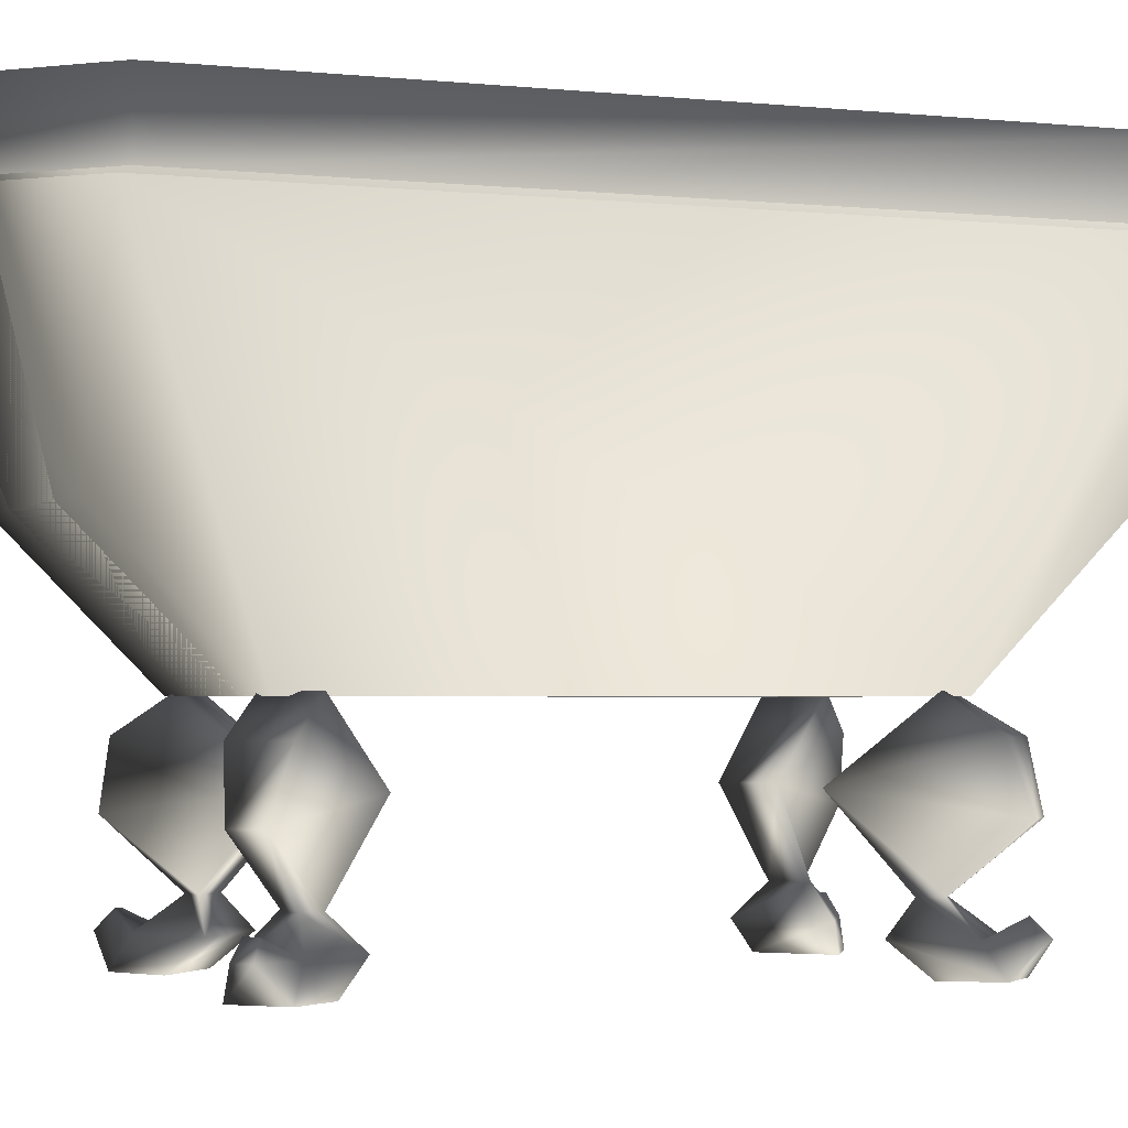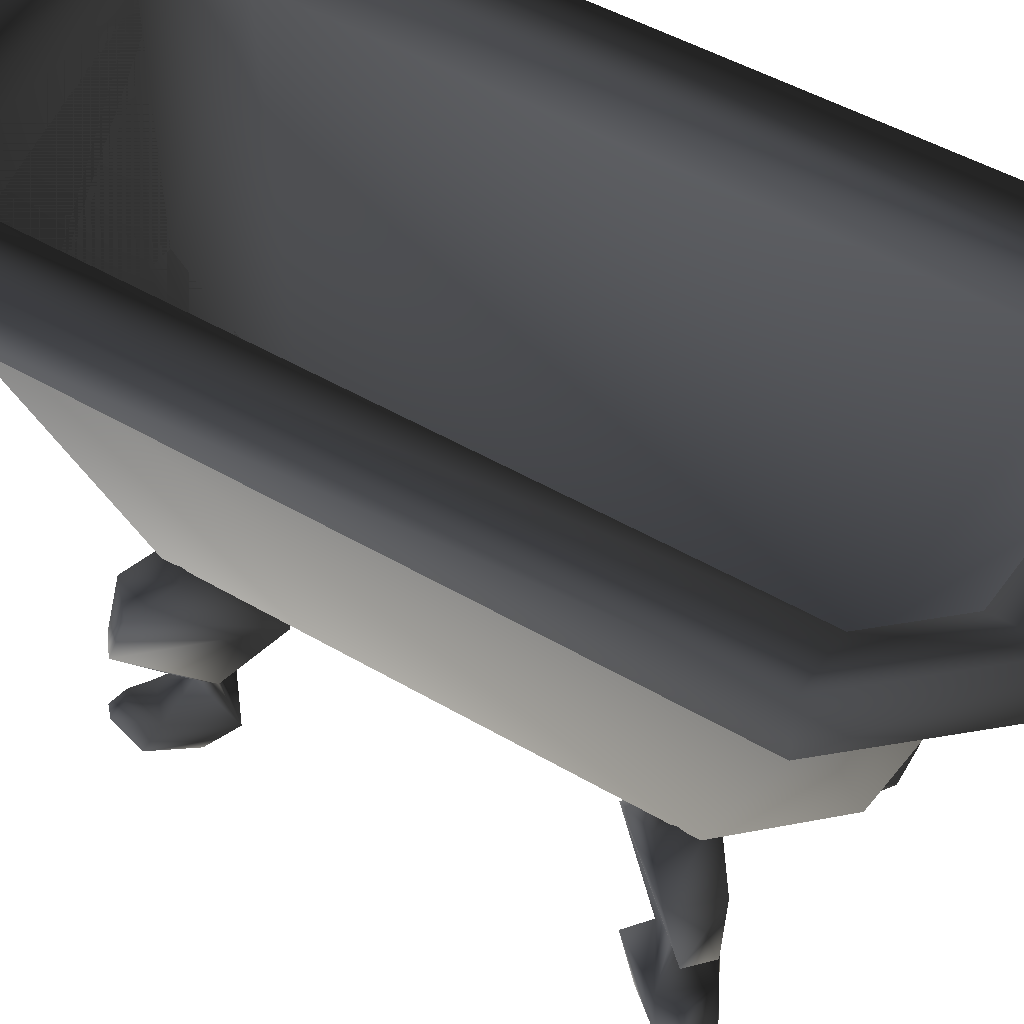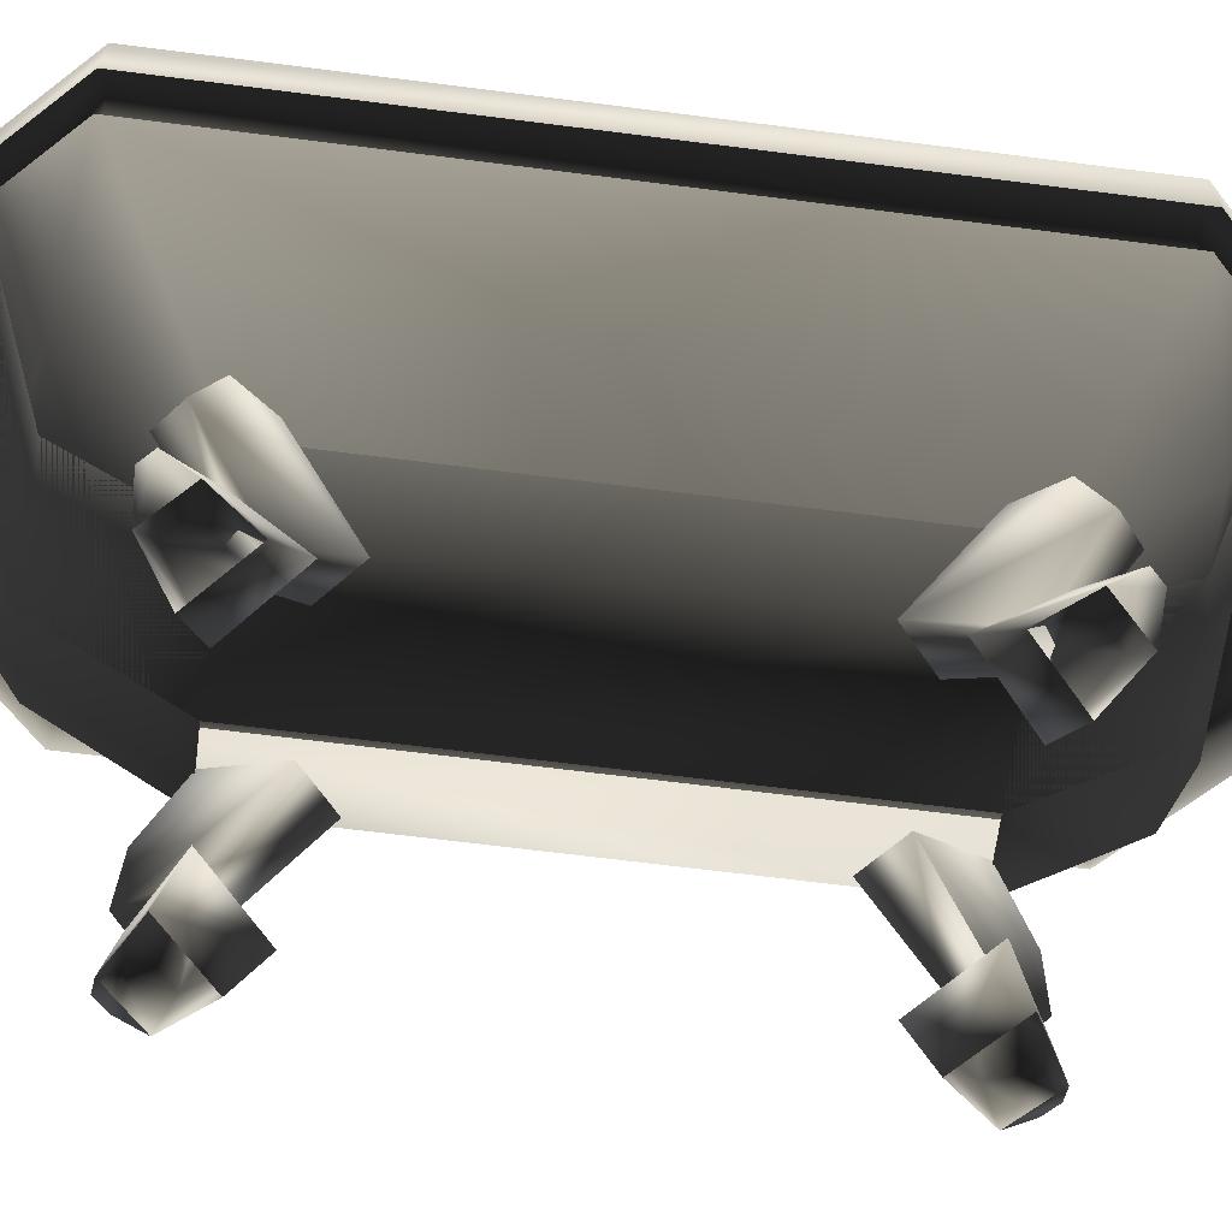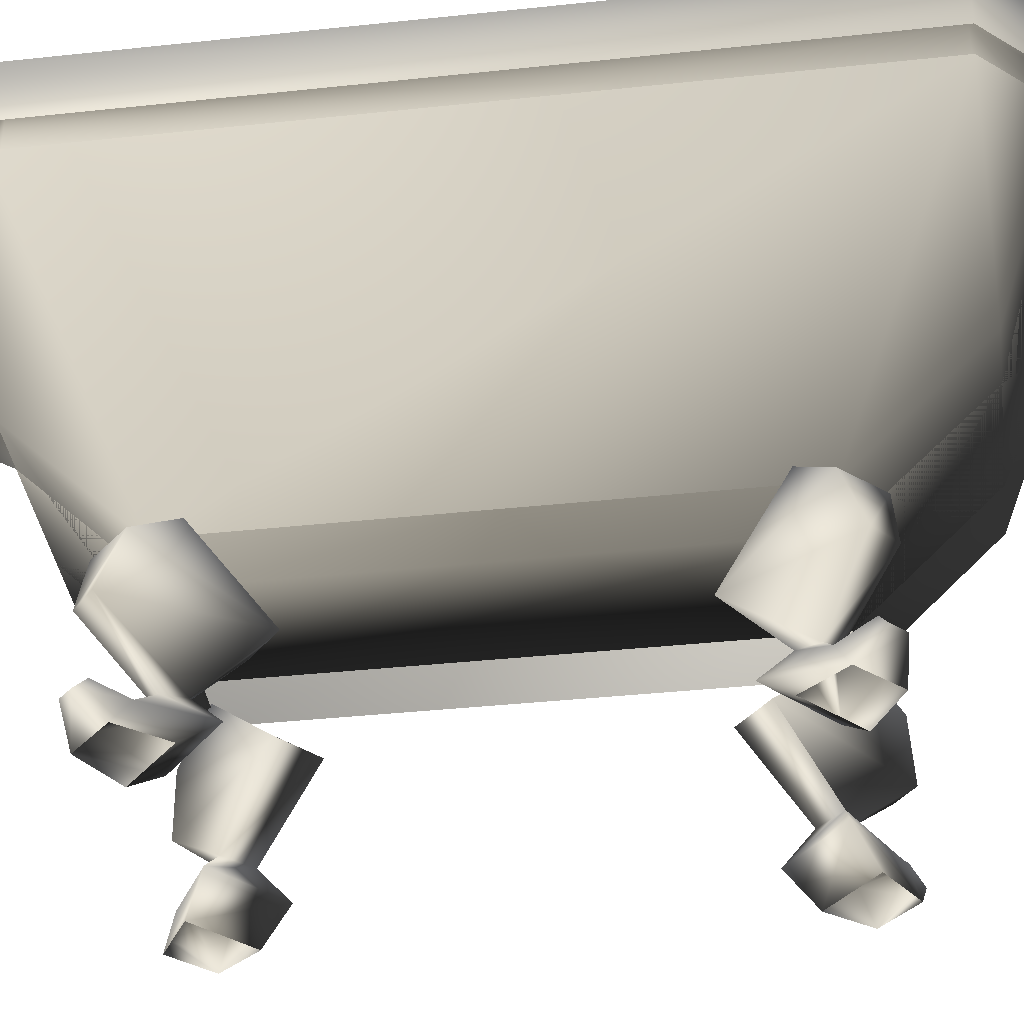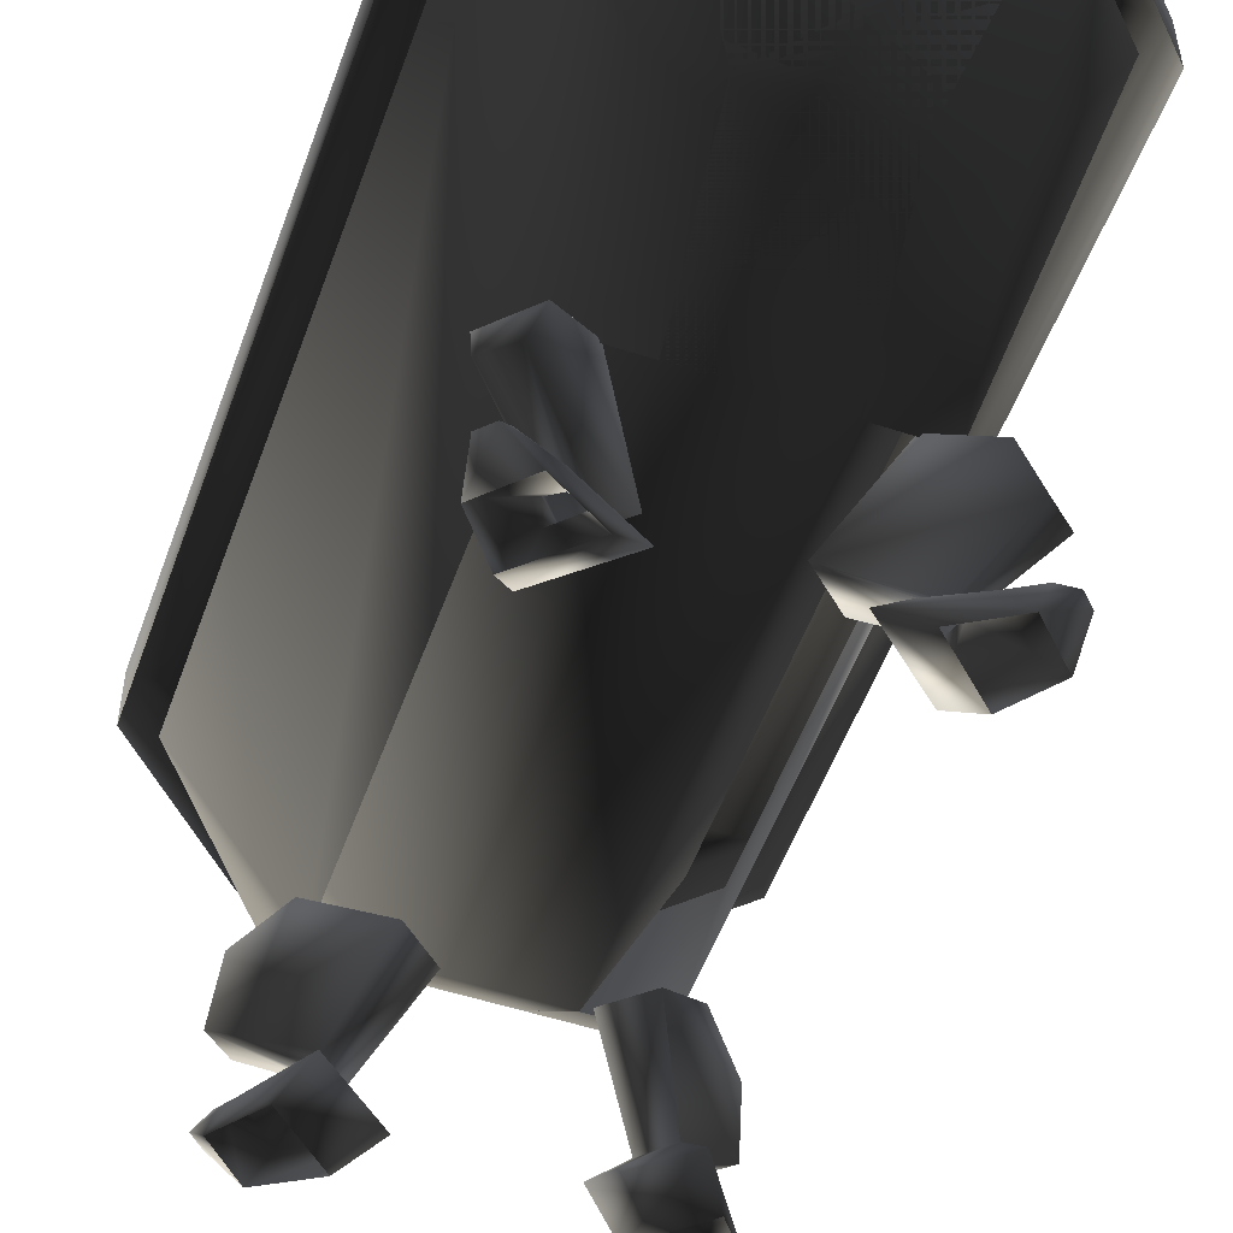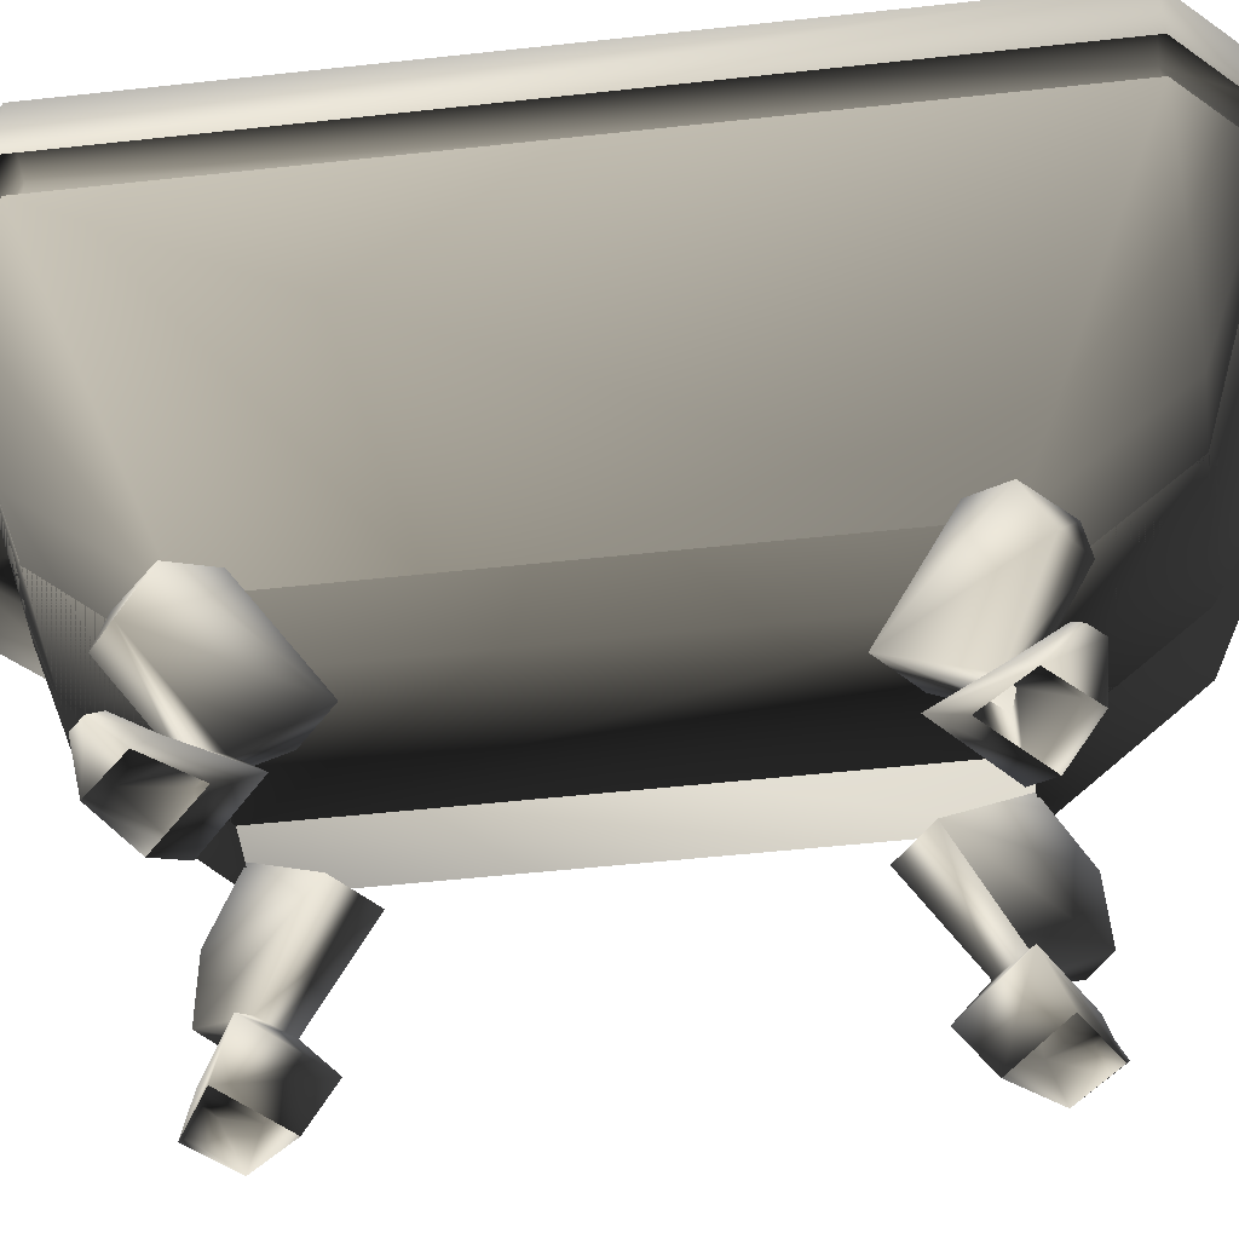
<metadata>
{"format":"obj","ext":"obj","renderer":"f3d","projection":"perspective","resolution":1024,"background":"white","views":[{"elev":-2.2,"azim":-111.9,"up":"+Y"},{"elev":47.1,"azim":-56.2,"up":"+Y"},{"elev":-66.3,"azim":-97.3,"up":"+Y"},{"elev":-37.1,"azim":97.9,"up":"+Y"},{"elev":-52.3,"azim":160.5,"up":"+Y"},{"elev":-50.1,"azim":-83.1,"up":"+Y"}]}
</metadata>
<code>
o 1284
v -32 0 64
v -56 80 96
v -56 80 -96
v -32 0 -64
v -32 32 -96
v 32 0 -64
v 32 32 -96
v 56 80 -96
v 32 0 64
v 56 80 96
v 32 32 96
v -32 32 96
v -40 80 112
v 40 80 112
v -40 80 -112
v 40 80 -112
v -32 80 -128
v -64 80 -96
v -64 96 -96
v -32 96 -128
v 32 80 -128
v 32 96 -128
v 64 80 -96
v 64 96 -96
v 64 96 96
v 64 80 96
v 32 80 128
v 32 96 128
v -32 80 128
v -32 96 128
v -64 80 96
v -64 96 96
v -48 96 96
v -48 96 -96
v -32 96 -112
v 32 96 -112
v 48 96 -96
v 48 96 96
v 32 96 112
v -32 96 112
v -48 80 -96
v -32 80 -112
v 32 80 -112
v 48 80 -96
v 48 80 96
v 32 80 112
v -32 80 112
v -48 80 96
v -16 0 64
v -16 0 -64
v -16 32 -96
v 16 32 -96
v 16 0 -64
v 16 0 64
v 16 32 96
v -16 32 96
v 13 -16 -48
v 22 -16 -40
v 36 1 -56
v 25 1 -64
v 36 -7 -73
v 40 -21 -74
v 24 -35 -60
v 30 -35 -54
v 32 -35 -59
v 46 -21 -69
v 45 -7 -64
v 29 -35 -61
v 16 -42 -61
v 32 -42 -47
v 41 -42 -61
v 32 -42 -70
v 24 -49 -66
v 37 -49 -54
v 45 -49 -64
v 43 -38 -69
v 40 -38 -71
v 43 -42 -74
v 36 -49 -73
v -25 1 -64
v -36 1 -56
v -22 -16 -40
v -13 -16 -48
v -36 -7 -73
v -45 -7 -64
v -46 -21 -69
v -30 -35 -54
v -24 -35 -60
v -29 -35 -61
v -40 -21 -74
v -32 -35 -59
v -32 -42 -47
v -16 -42 -61
v -32 -42 -70
v -41 -42 -61
v -37 -49 -54
v -24 -49 -66
v -36 -49 -73
v -40 -38 -71
v -43 -38 -69
v -46 -42 -71
v -45 -49 -64
v -43 -42 -74
v 46 -42 -71
v 16 -42 61
v 24 -49 66
v 36 -49 73
v 32 -42 70
v 24 -35 60
v 32 -42 47
v 37 -49 54
v 43 -42 74
v 40 -38 71
v 41 -42 61
v 32 -35 59
v 29 -35 61
v 13 -16 48
v 30 -35 54
v 45 -49 64
v 46 -42 71
v 43 -38 69
v 40 -21 74
v 36 -7 73
v 25 1 64
v 22 -16 40
v 46 -21 69
v 45 -7 64
v 36 1 56
v -32 -42 70
v -36 -49 73
v -24 -49 66
v -16 -42 61
v -29 -35 61
v -41 -42 61
v -43 -38 69
v -40 -38 71
v -43 -42 74
v -45 -49 64
v -46 -42 71
v -32 -42 47
v -37 -49 54
v -30 -35 54
v -24 -35 60
v -40 -21 74
v -32 -35 59
v -13 -16 48
v -36 -7 73
v -46 -21 69
v -22 -16 40
v -36 1 56
v -25 1 64
v -45 -7 64
f 1 2 3
f 1 3 4
f 4 3 5
f 4 5 6
f 6 5 7
f 6 7 8
f 6 8 9
f 9 8 10
f 9 10 11
f 9 11 1
f 1 11 12
f 1 12 2
f 2 12 13
f 13 12 11
f 13 11 14
f 14 11 10
f 5 3 15
f 5 15 16
f 5 16 7
f 7 16 8
f 17 18 19
f 17 19 20
f 17 20 21
f 21 20 22
f 21 22 23
f 23 22 24
f 23 24 25
f 23 25 26
f 26 25 27
f 27 25 28
f 27 28 29
f 29 28 30
f 29 30 31
f 31 30 32
f 31 32 18
f 18 32 19
f 19 32 33
f 19 33 34
f 19 34 35
f 19 35 20
f 20 35 22
f 22 35 36
f 22 36 37
f 22 37 24
f 24 37 25
f 25 37 38
f 25 38 39
f 25 39 28
f 28 39 30
f 30 39 40
f 30 40 33
f 30 33 32
f 35 34 41
f 35 41 42
f 35 42 36
f 36 42 43
f 36 43 37
f 37 43 44
f 37 44 45
f 37 45 38
f 38 45 39
f 39 45 46
f 39 46 40
f 40 46 47
f 40 47 33
f 33 47 48
f 33 48 34
f 34 48 41
f 41 48 49
f 41 49 50
f 41 50 51
f 41 51 42
f 42 51 52
f 42 52 43
f 43 52 44
f 44 52 53
f 44 53 54
f 44 54 45
f 45 54 55
f 45 55 46
f 46 55 56
f 46 56 47
f 47 56 48
f 48 56 49
f 49 56 54
f 49 54 53
f 49 53 50
f 50 53 52
f 50 52 51
f 54 56 55
f 57 58 59
f 57 59 60
f 57 60 61
f 57 61 62
f 57 62 63
f 57 63 58
f 58 63 64
f 58 64 65
f 58 65 66
f 58 66 67
f 58 67 59
f 59 67 60
f 60 67 61
f 61 67 66
f 61 66 62
f 62 66 65
f 62 65 68
f 62 68 63
f 63 68 69
f 63 69 64
f 64 69 70
f 64 70 71
f 64 71 65
f 65 71 68
f 68 71 72
f 68 72 69
f 69 72 73
f 69 73 70
f 70 73 74
f 70 74 75
f 70 75 71
f 71 75 76
f 71 76 72
f 72 76 77
f 72 77 78
f 72 78 79
f 72 79 73
f 80 81 82
f 80 82 83
f 80 83 84
f 80 84 81
f 81 84 85
f 81 85 82
f 82 85 86
f 82 86 87
f 82 87 83
f 83 87 88
f 83 88 89
f 83 89 90
f 83 90 84
f 84 90 85
f 85 90 86
f 86 90 89
f 86 89 91
f 86 91 87
f 87 91 92
f 87 92 88
f 88 92 93
f 88 93 94
f 88 94 89
f 89 94 91
f 91 94 95
f 91 95 92
f 92 95 96
f 92 96 93
f 93 96 97
f 93 97 98
f 93 98 94
f 94 98 99
f 94 99 95
f 95 99 100
f 95 100 101
f 95 101 102
f 95 102 96
f 98 103 99
f 99 103 100
f 100 103 101
f 101 103 98
f 101 98 102
f 75 104 76
f 76 104 77
f 77 104 78
f 78 104 75
f 78 75 79
f 105 106 107
f 105 107 108
f 105 108 109
f 105 109 110
f 105 110 111
f 105 111 106
f 107 112 113
f 107 113 108
f 108 113 114
f 108 114 115
f 108 115 116
f 108 116 109
f 109 116 117
f 109 117 118
f 109 118 110
f 110 118 115
f 110 115 114
f 110 114 111
f 111 114 119
f 119 114 120
f 119 120 107
f 107 120 112
f 112 120 121
f 112 121 113
f 113 121 114
f 114 121 120
f 116 122 117
f 117 122 123
f 117 123 124
f 117 124 125
f 117 125 118
f 118 125 126
f 118 126 115
f 115 126 116
f 116 126 122
f 122 126 127
f 122 127 123
f 123 127 128
f 123 128 124
f 124 128 125
f 125 128 127
f 125 127 126
f 129 130 131
f 129 131 132
f 129 132 133
f 129 133 134
f 129 134 135
f 129 135 136
f 129 136 137
f 129 137 130
f 130 137 138
f 138 137 139
f 138 139 135
f 138 135 134
f 138 134 140
f 138 140 141
f 141 140 131
f 131 140 132
f 132 140 142
f 132 142 143
f 132 143 133
f 133 143 144
f 133 144 145
f 133 145 134
f 134 145 142
f 134 142 140
f 143 146 144
f 144 146 147
f 144 147 148
f 144 148 145
f 145 148 149
f 145 149 142
f 142 149 143
f 143 149 146
f 146 149 150
f 146 150 151
f 146 151 147
f 147 151 152
f 147 152 148
f 148 152 149
f 149 152 150
f 150 152 151
f 136 135 139
f 136 139 137

</code>
